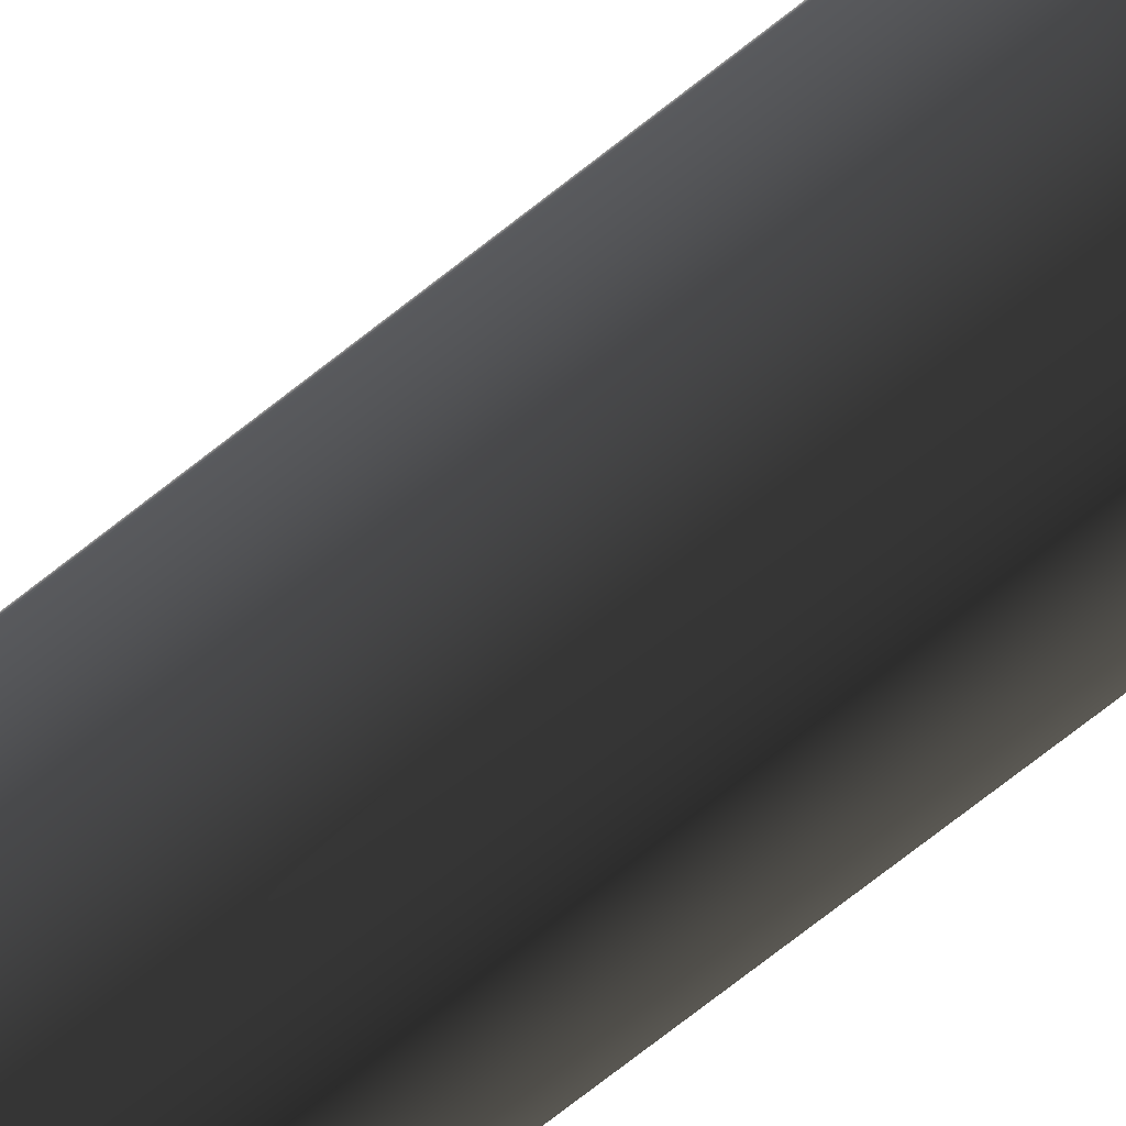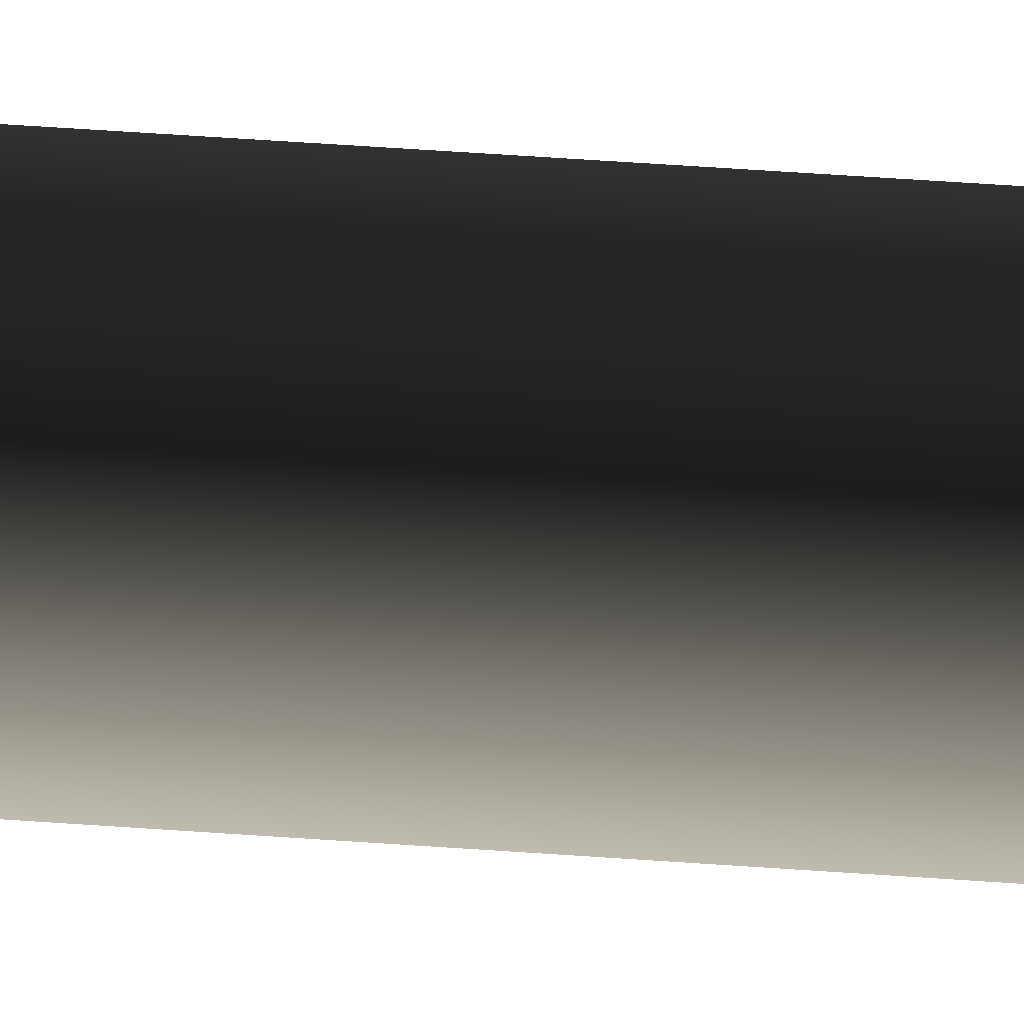
<metadata>
{"format":"obj","ext":"obj","renderer":"f3d","projection":"perspective","resolution":1024,"background":"white","views":[{"elev":-41.2,"azim":138.8,"up":"+Z"},{"elev":23.9,"azim":-81.3,"up":"+Z"}]}
</metadata>
<code>
v -0.09043 -2.587 -1.976e-05
v -0.09043 -0.8154 -1.976e-05
v -0.1298 -0.8154 -0.05424
v -0.1298 -2.587 -0.05424
v -0.1392 -0.7632 -0.02551
v -0.1206 -0.7632 4.551e-06
v -0.1392 0.6587 -0.02551
v -0.1206 0.6587 4.551e-06
v -0.1298 -2.587 -0.05424
v -0.1298 -0.8154 -0.05424
v -0.1936 -0.8154 -0.0335
v -0.1936 -2.587 -0.0335
v -0.1691 -0.7632 -0.01576
v -0.1392 -0.7632 -0.02551
v -0.1691 0.6587 -0.01576
v -0.1392 0.6587 -0.02551
v -0.1936 -2.587 -0.0335
v -0.1936 -0.8154 -0.0335
v -0.1936 -0.8154 0.03349
v -0.1936 -2.587 0.03349
v -0.1692 -0.7632 0.01577
v -0.1691 -0.7632 -0.01576
v -0.1692 0.6587 0.01577
v -0.1691 0.6587 -0.01576
v -0.1936 -2.587 0.03349
v -0.1936 -0.8154 0.03349
v -0.1298 -0.8154 0.05426
v -0.1298 -2.587 0.05426
v -0.1392 -0.7632 0.0255
v -0.1692 -0.7632 0.01577
v -0.1392 0.6587 0.0255
v -0.1692 0.6587 0.01577
v -0.1298 -2.587 0.05426
v -0.1298 -0.8154 0.05426
v -0.09043 -0.8154 -1.976e-05
v -0.09043 -2.587 -1.976e-05
v -0.1206 -0.7632 4.551e-06
v -0.1392 -0.7632 0.0255
v -0.1206 0.6587 4.551e-06
v -0.1392 0.6587 0.0255
v -0.1691 0.6587 -0.01576
v -0.1392 0.6587 -0.02551
v -0.1206 0.6587 4.551e-06
v -0.1692 0.6587 0.01577
v -0.1392 0.6587 0.0255
g flag_pole_green_(7)_521_56
f 1 3 2
f 1 4 3
f 2 3 5
f 2 5 6
f 6 5 7
f 6 7 8
f 9 11 10
f 9 12 11
f 10 11 13
f 10 13 14
f 14 13 15
f 14 15 16
f 17 19 18
f 17 20 19
f 18 19 21
f 18 21 22
f 22 21 23
f 22 23 24
f 25 27 26
f 25 28 27
f 26 27 29
f 26 29 30
f 30 29 31
f 30 31 32
f 33 35 34
f 33 36 35
f 34 35 37
f 34 37 38
f 38 37 39
f 38 39 40
f 41 43 42
f 43 41 44
f 43 44 45

</code>
